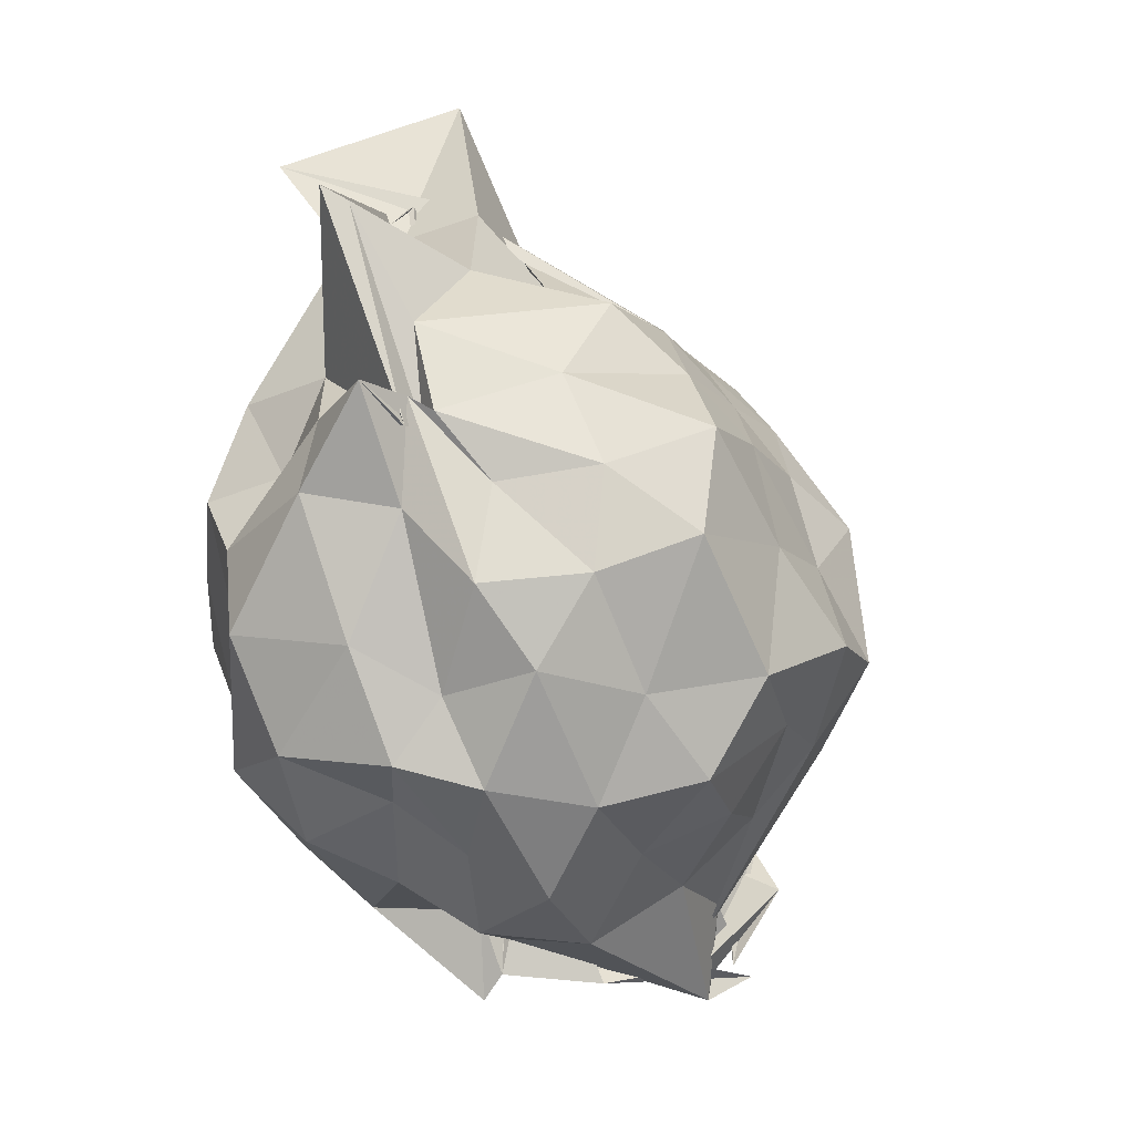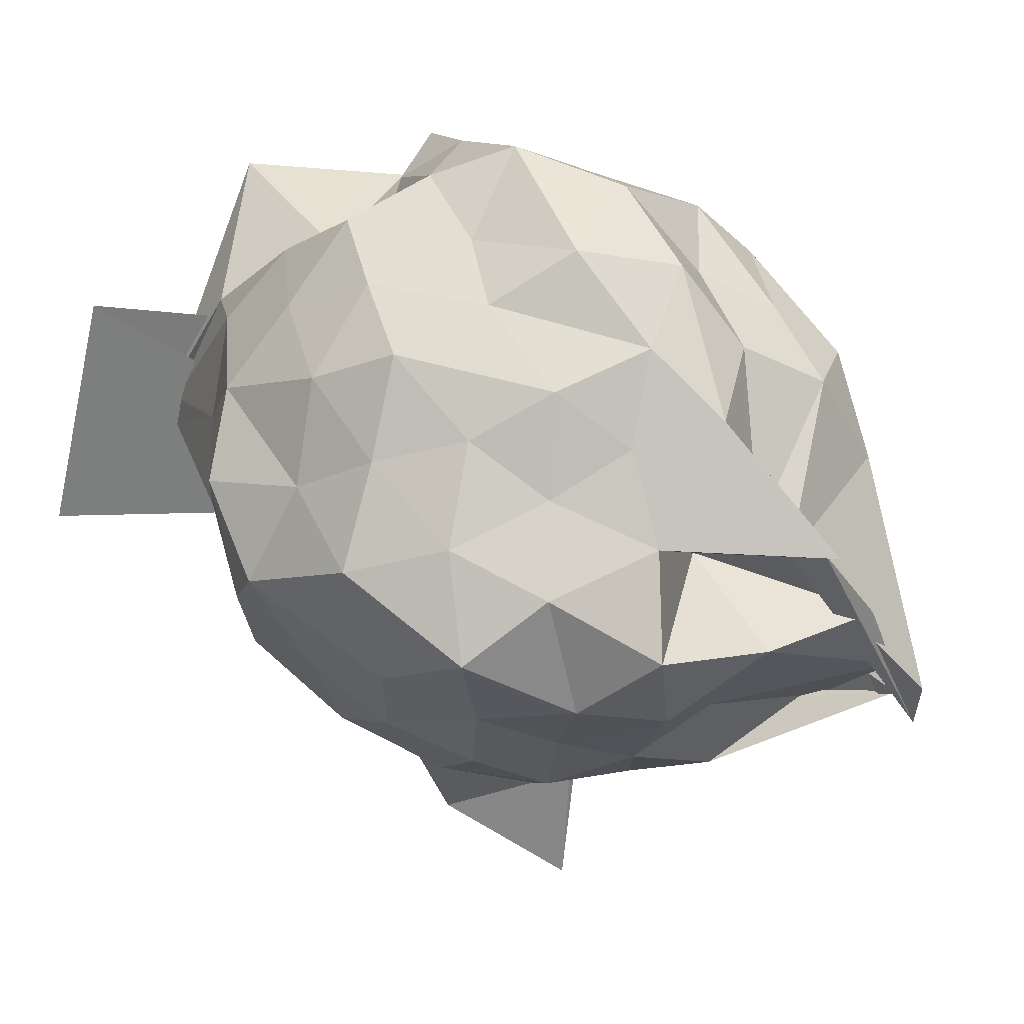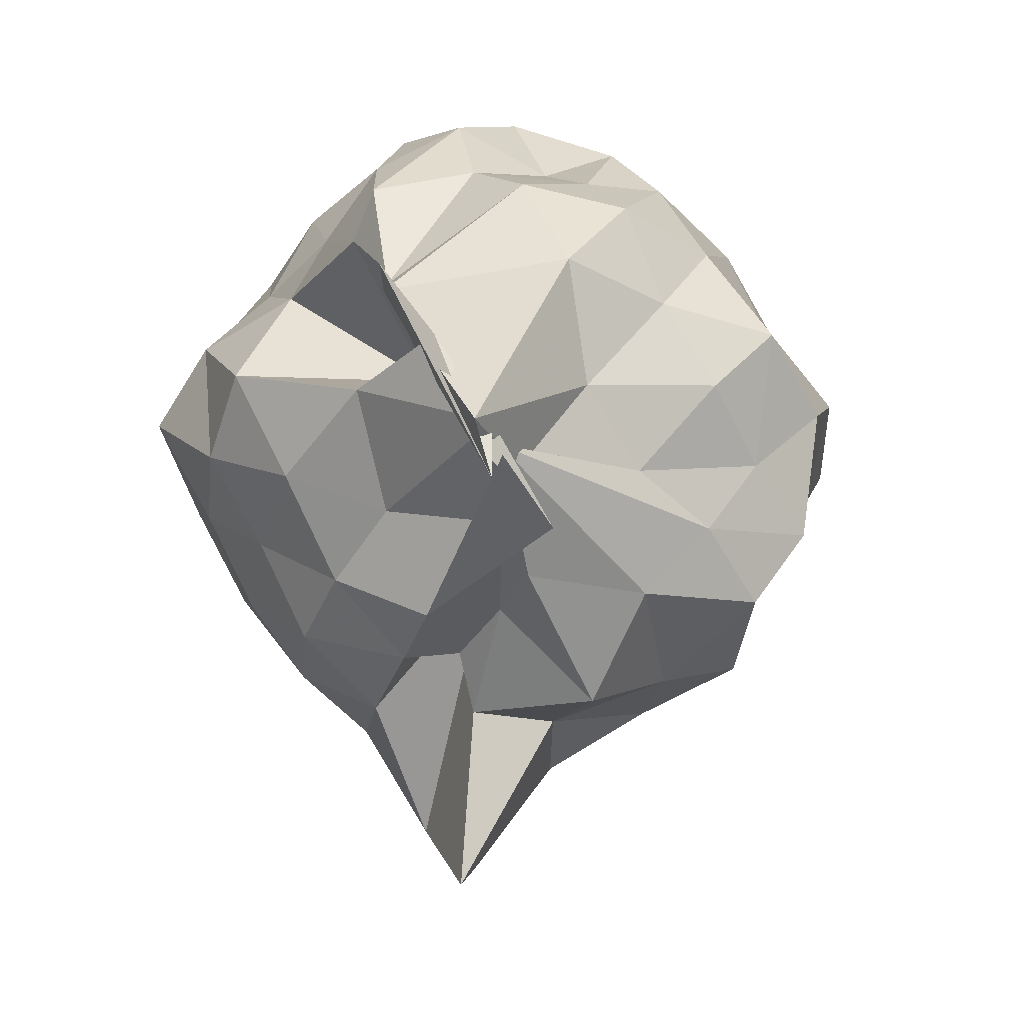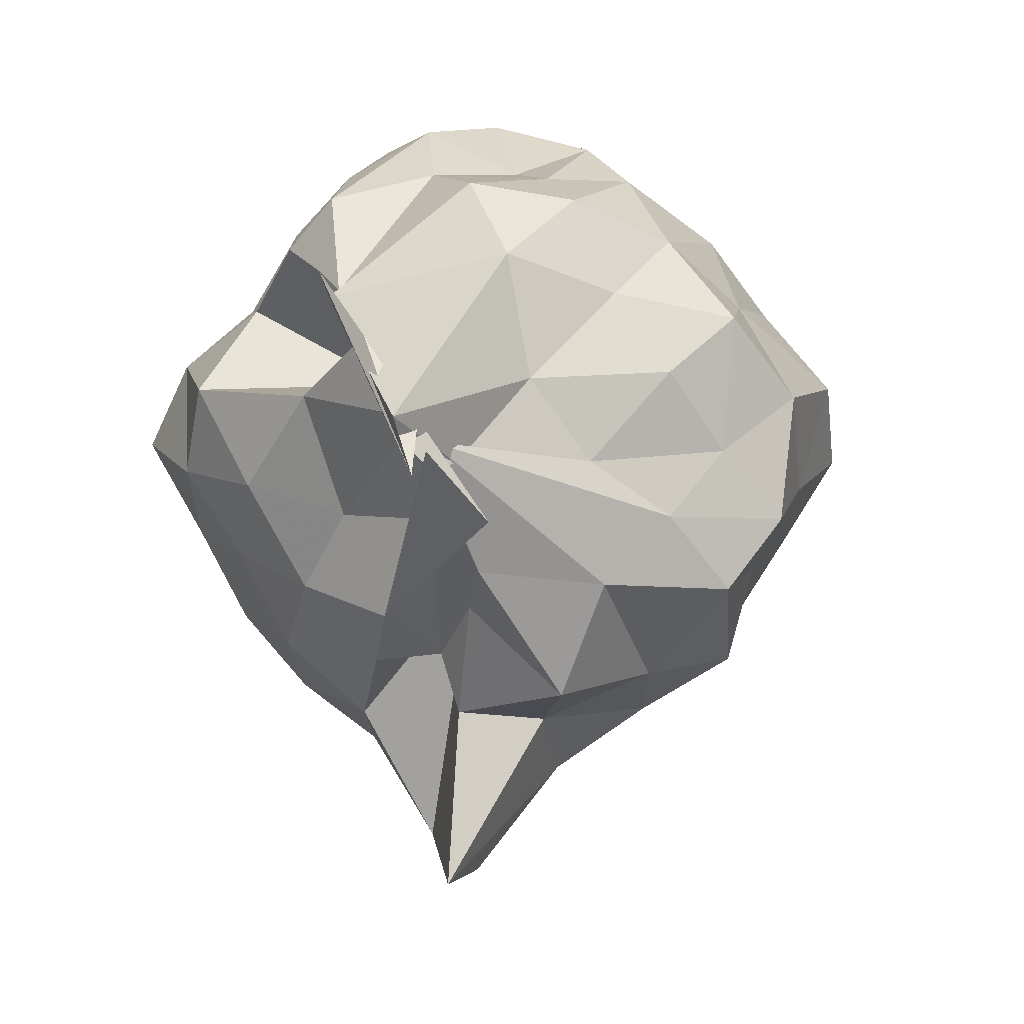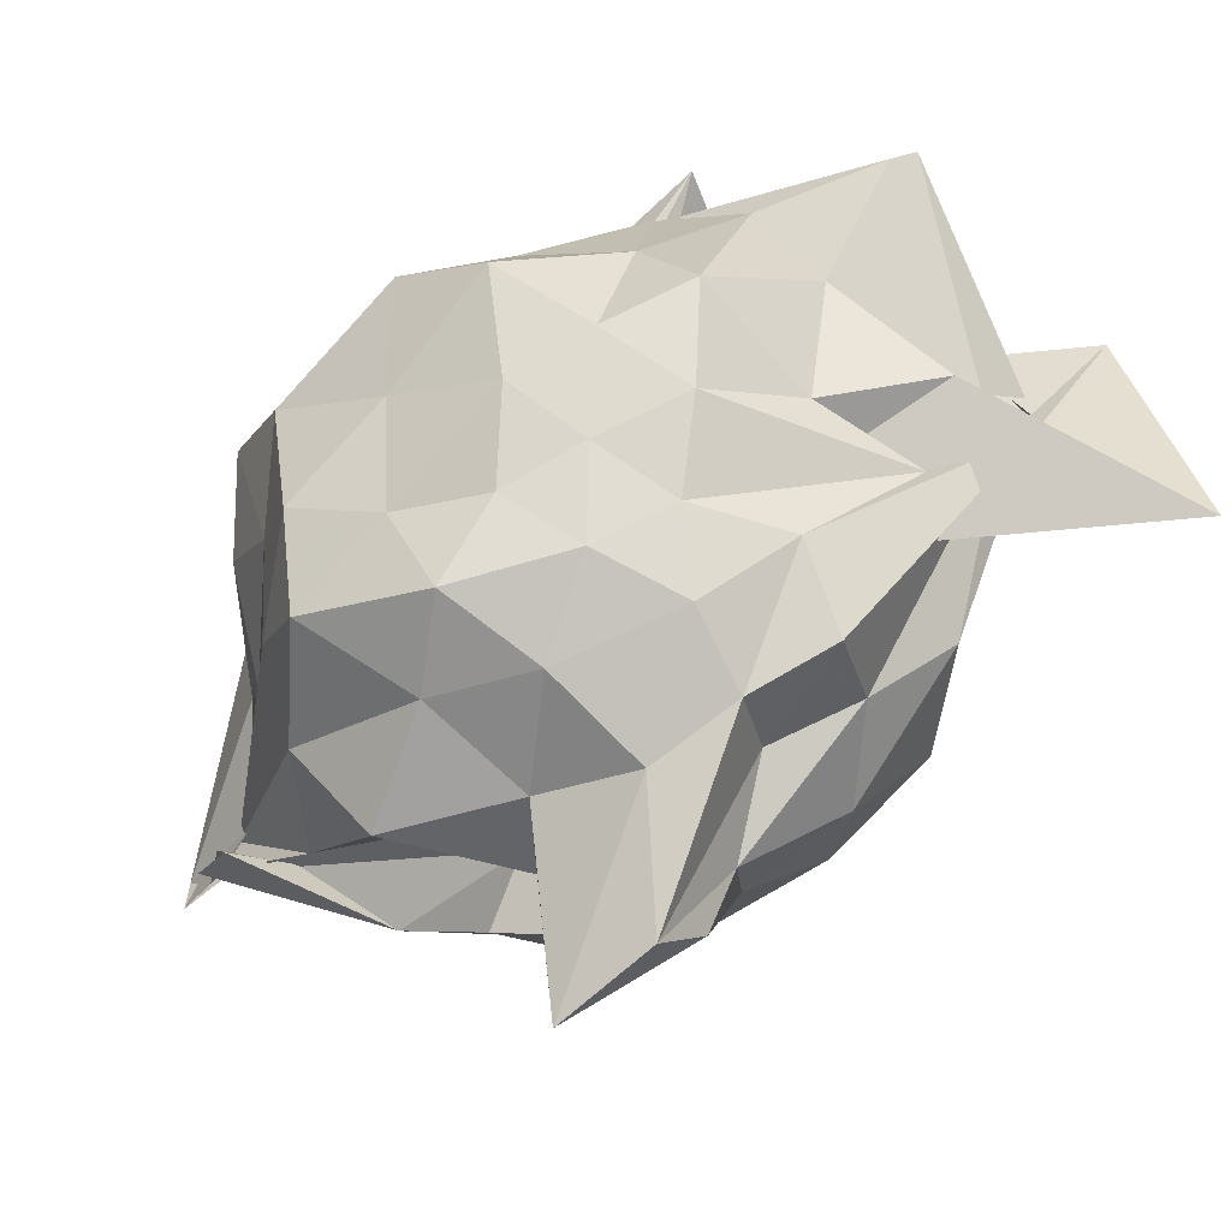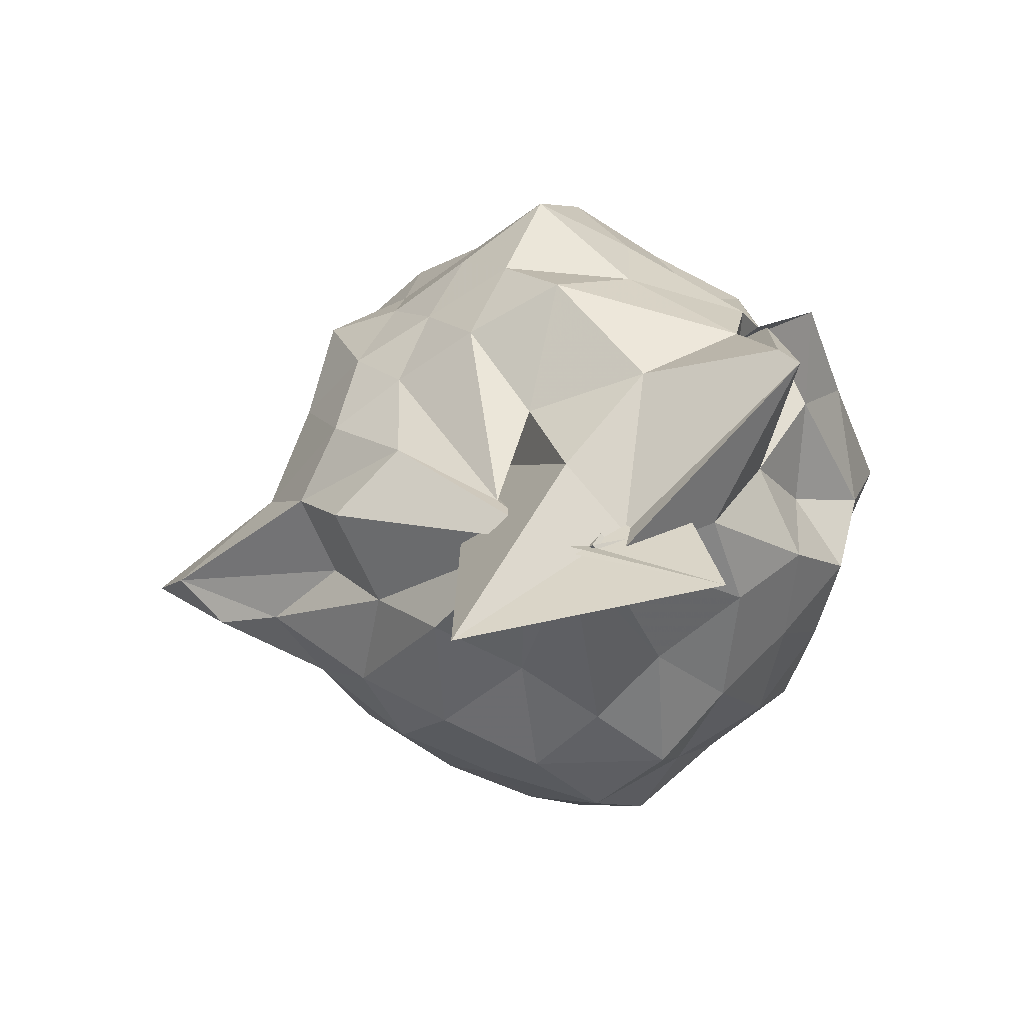
<metadata>
{"format":"obj","ext":"obj","renderer":"f3d","projection":"perspective","resolution":1024,"background":"white","views":[{"elev":13.5,"azim":-130.2,"up":"+Z"},{"elev":29.8,"azim":138.0,"up":"+Y"},{"elev":-18.3,"azim":-157.9,"up":"+Y"},{"elev":-19.0,"azim":-149.0,"up":"+Y"},{"elev":-50.5,"azim":-38.0,"up":"+Y"},{"elev":69.7,"azim":83.8,"up":"+Z"}]}
</metadata>
<code>
v 0.2616 -0.3172 1.801
v -0.2316 -0.356 -0.313
v 0.8058 -0.2779 1.205
v 0.6902 -0.09526 1.348
v 0.5666 0.1456 1.424
v 0.4254 0.3456 1.324
v 0.2 0.387 1.169
v -0.02196 0.4278 1.358
v -0.25 0.4638 1.494
v -0.2458 0.3125 1.435
v -0.4443 0.2013 1.233
v -0.6201 -0.01307 1.278
v -0.7537 -0.2663 1.359
v -0.6332 -0.5132 1.264
v -0.5511 -0.7331 1.139
v -0.3603 -0.8584 1.222
v -0.1195 -0.9422 1.295
v 0.07079 -1.063 1.227
v 0.2466 -0.9859 1.087
v 0.4119 -0.8633 1.268
v 0.563 -0.7116 1.431
v 0.6708 -0.4792 1.31
v 0.9152 -0.09642 1.057
v 0.7646 0.09101 1.164
v 0.5872 0.3023 1.108
v 0.3937 0.5022 1.084
v 0.1655 0.5913 1.008
v -0.1186 0.5595 1.202
v -0.3117 0.3842 1.169
v -0.5371 0.3333 1.012
v -0.7033 0.09121 1.033
v -0.8529 -0.1357 1.123
v -0.7918 -0.4579 1.03
v -0.695 -0.6989 0.9191
v -0.5844 -0.9322 0.9727
v -0.3043 -1.028 1
v -0.02279 -1.164 1.001
v 0.1385 -1.47 0.8317
v 0.3126 -1.186 0.9062
v 0.569 -0.935 1.031
v 0.7476 -0.7101 1.126
v 0.877 -0.4579 1.017
v 0.8396 -0.02274 0.7665
v 0.729 0.2357 0.8267
v 0.5181 0.4329 0.8483
v 0.249 0.5129 0.7423
v 0.01626 0.6885 0.8299
v -0.2782 0.5317 0.8358
v -0.4429 0.3656 0.7102
v -0.6558 0.2373 0.7978
v -0.7742 -0.01797 0.716
v -0.9162 -0.3037 0.7434
v -0.8627 -0.64 0.7499
v -0.7516 -0.8456 0.6441
v -0.4565 -1.009 0.7459
v -0.138 -1.097 0.7273
v 0.06328 -1.563 0.5615
v 0.2866 -1.354 0.8287
v 0.4477 -1.065 0.7656
v 0.6906 -0.8392 0.8079
v 0.8232 -0.5822 0.7571
v 0.9672 -0.2867 0.8266
v 0.7573 0.108 0.5534
v 0.6284 0.3493 0.6119
v 0.3853 0.4437 0.5213
v 0.1875 0.5764 0.4038
v -0.1064 0.6323 0.527
v -0.3984 0.4896 0.5415
v -0.5577 0.3246 0.4844
v -0.7095 0.08139 0.4253
v -0.8678 -0.1524 0.4878
v -0.7937 -0.4963 0.5473
v -0.6964 -0.6969 0.4259
v -0.5465 -0.8811 0.3407
v -0.363 -1.128 0.4344
v 0.02184 -1.098 0.5441
v -0.000815 -0.7291 0.5626
v 0.2774 -1.08 0.4643
v 0.5439 -0.9463 0.5524
v 0.7355 -0.7057 0.546
v 0.8354 -0.4645 0.4418
v 0.9129 -0.1308 0.4893
v 0.5893 0.1819 0.3695
v 0.3996 0.3 0.2524
v 0.1568 0.3774 0.1568
v -0.04837 0.5122 0.2557
v -0.2548 0.384 0.389
v -0.4243 0.2746 0.2667
v -0.5725 0.1273 0.1546
v -0.6456 -0.1249 0.2375
v -0.7543 -0.3384 0.329
v -0.5785 -0.5884 0.2168
v -0.3561 -0.6237 -0.1964
v -0.3196 -0.8776 0.09207
v -0.1447 -0.8837 0.3284
v 0.03121 -0.9502 0.4671
v 0.09767 -1.011 0.2525
v 0.4003 -0.9176 0.2684
v 0.6048 -0.7859 0.3446
v 0.6882 -0.5541 0.2341
v 0.8104 -0.2974 0.1487
v 0.7324 -0.04492 0.2826
v 0.5279 -0.3344 1.78
v 0.501 -0.275 1.808
v 0.4205 0.07481 1.659
v 0.1879 0.2568 1.42
v -0.2784 0.3466 1.368
v -0.2495 0.2668 1.344
v -0.313 0.2807 1.404
v -0.4197 -0.04629 1.477
v -0.5088 -0.3974 1.446
v -0.4345 -0.6352 1.323
v -0.2166 -0.7417 1.378
v 0.04373 -0.764 1.481
v 0.1989 -0.9604 1.423
v 0.4367 -0.3867 1.75
v 0.4702 -0.45 1.782
v 0.1312 -0.03693 1.46
v 0.5461 -0.2312 1.781
v 0.09356 0.3281 1.936
v 0.03214 0.2819 1.897
v -0.1569 0.2226 1.602
v -0.3531 -0.2674 1.627
v -0.2823 -0.5238 1.516
v 0.2892 -0.506 1.65
v 0.4856 -0.3754 1.814
v 0.6874 0.04634 1.925
v 0.7994 -0.6745 2.052
v 0.4445 -0.176 1.72
v -0.02314 -0.06549 1.697
v 0.008553 -0.3864 1.583
v -0.03143 -0.5617 1.112
v 0.4891 0.052 0.1743
v 0.2777 0.1542 0.09552
v 0.0754 0.214 -0.03503
v -0.1509 0.2939 0.1203
v -0.3418 0.1725 0.004443
v -0.4882 -0.08631 -0.04786
v -0.5014 -0.4029 0.04322
v -0.3769 -0.656 -0.1088
v -0.3737 -0.7198 -0.2346
v -0.4062 -0.6899 -0.2926
v -0.04413 -0.956 0.07822
v 0.2317 -0.8223 0.1061
v 0.4777 -0.6838 0.1479
v 0.5566 -0.4746 -0.006826
v 0.612 -0.1372 0.04317
v 0.3098 -0.06893 -0.04323
v -0.02609 -0.08935 -0.3574
v -0.0001266 -0.09845 -0.09871
v -0.03085 -0.1564 -0.1867
v -0.374 -0.625 -0.3906
v -0.35 -0.6614 -0.3272
v -0.4546 -0.818 -0.08117
v 0.04085 -0.6862 0.005548
v 0.2931 -0.5839 -0.07664
v 0.4047 -0.3179 -0.1607
v -0.01245 -0.2856 0.1429
v -0.06224 -0.1255 -0.2779
v -0.4018 -0.7678 -0.3479
v -0.3735 -0.5951 -0.2799
v 0.0371 -0.422 -0.1919
f 3 23 4
f 4 23 24
f 4 24 5
f 5 24 25
f 5 25 6
f 6 25 26
f 6 26 7
f 7 26 27
f 7 27 8
f 8 27 28
f 8 28 9
f 9 28 29
f 9 29 10
f 10 29 30
f 10 30 11
f 11 30 31
f 11 31 12
f 12 31 32
f 12 32 13
f 13 32 33
f 13 33 14
f 14 33 34
f 14 34 15
f 15 34 35
f 15 35 16
f 16 35 36
f 16 36 17
f 17 36 37
f 17 37 18
f 18 37 38
f 18 38 19
f 19 38 39
f 19 39 20
f 20 39 40
f 20 40 21
f 21 40 41
f 21 41 22
f 22 41 42
f 22 42 3
f 3 42 23
f 23 43 24
f 24 43 44
f 24 44 25
f 25 44 45
f 25 45 26
f 26 45 46
f 26 46 27
f 27 46 47
f 27 47 28
f 28 47 48
f 28 48 29
f 29 48 49
f 29 49 30
f 30 49 50
f 30 50 31
f 31 50 51
f 31 51 32
f 32 51 52
f 32 52 33
f 33 52 53
f 33 53 34
f 34 53 54
f 34 54 35
f 35 54 55
f 35 55 36
f 36 55 56
f 36 56 37
f 37 56 57
f 37 57 38
f 38 57 58
f 38 58 39
f 39 58 59
f 39 59 40
f 40 59 60
f 40 60 41
f 41 60 61
f 41 61 42
f 42 61 62
f 42 62 23
f 23 62 43
f 43 63 44
f 44 63 64
f 44 64 45
f 45 64 65
f 45 65 46
f 46 65 66
f 46 66 47
f 47 66 67
f 47 67 48
f 48 67 68
f 48 68 49
f 49 68 69
f 49 69 50
f 50 69 70
f 50 70 51
f 51 70 71
f 51 71 52
f 52 71 72
f 52 72 53
f 53 72 73
f 53 73 54
f 54 73 74
f 54 74 55
f 55 74 75
f 55 75 56
f 56 75 76
f 56 76 57
f 57 76 77
f 57 77 58
f 58 77 78
f 58 78 59
f 59 78 79
f 59 79 60
f 60 79 80
f 60 80 61
f 61 80 81
f 61 81 62
f 62 81 82
f 62 82 43
f 43 82 63
f 63 83 64
f 64 83 84
f 64 84 65
f 65 84 85
f 65 85 66
f 66 85 86
f 66 86 67
f 67 86 87
f 67 87 68
f 68 87 88
f 68 88 69
f 69 88 89
f 69 89 70
f 70 89 90
f 70 90 71
f 71 90 91
f 71 91 72
f 72 91 92
f 72 92 73
f 73 92 93
f 73 93 74
f 74 93 94
f 74 94 75
f 75 94 95
f 75 95 76
f 76 95 96
f 76 96 77
f 77 96 97
f 77 97 78
f 78 97 98
f 78 98 79
f 79 98 99
f 79 99 80
f 80 99 100
f 80 100 81
f 81 100 101
f 81 101 82
f 82 101 102
f 82 102 63
f 63 102 83
f 103 104 118
f 104 119 118
f 104 105 119
f 105 120 119
f 105 106 120
f 106 107 120
f 107 121 120
f 107 108 121
f 108 122 121
f 108 109 122
f 109 110 122
f 110 123 122
f 110 111 123
f 111 124 123
f 111 112 124
f 112 113 124
f 113 125 124
f 113 114 125
f 114 126 125
f 114 115 126
f 115 116 126
f 116 127 126
f 116 117 127
f 117 118 127
f 117 103 118
f 118 119 128
f 119 129 128
f 119 120 129
f 120 121 129
f 121 130 129
f 121 122 130
f 122 123 130
f 123 131 130
f 123 124 131
f 124 125 131
f 125 132 131
f 125 126 132
f 126 127 132
f 127 128 132
f 127 118 128
f 133 148 134
f 134 148 149
f 134 149 135
f 135 149 150
f 135 150 136
f 136 150 137
f 137 150 151
f 137 151 138
f 138 151 152
f 138 152 139
f 139 152 140
f 140 152 153
f 140 153 141
f 141 153 154
f 141 154 142
f 142 154 143
f 143 154 155
f 143 155 144
f 144 155 156
f 144 156 145
f 145 156 146
f 146 156 157
f 146 157 147
f 147 157 148
f 147 148 133
f 148 158 149
f 149 158 159
f 149 159 150
f 150 159 151
f 151 159 160
f 151 160 152
f 152 160 153
f 153 160 161
f 153 161 154
f 154 161 155
f 155 161 162
f 155 162 156
f 156 162 157
f 157 162 158
f 157 158 148
f 3 4 103
f 103 4 104
f 4 5 104
f 104 5 105
f 5 6 105
f 105 6 106
f 6 7 106
f 7 8 106
f 106 8 107
f 8 9 107
f 107 9 108
f 9 10 108
f 108 10 109
f 10 11 109
f 11 12 109
f 109 12 110
f 12 13 110
f 110 13 111
f 13 14 111
f 111 14 112
f 14 15 112
f 15 16 112
f 112 16 113
f 16 17 113
f 113 17 114
f 17 18 114
f 114 18 115
f 18 19 115
f 19 20 115
f 115 20 116
f 20 21 116
f 116 21 117
f 21 22 117
f 117 22 103
f 22 3 103
f 83 133 84
f 84 133 134
f 84 134 85
f 85 134 135
f 85 135 86
f 86 135 136
f 86 136 87
f 87 136 88
f 88 136 137
f 88 137 89
f 89 137 138
f 89 138 90
f 90 138 139
f 90 139 91
f 91 139 92
f 92 139 140
f 92 140 93
f 93 140 141
f 93 141 94
f 94 141 142
f 94 142 95
f 95 142 96
f 96 142 143
f 96 143 97
f 97 143 144
f 97 144 98
f 98 144 145
f 98 145 99
f 99 145 100
f 100 145 146
f 100 146 101
f 101 146 147
f 101 147 102
f 102 147 133
f 102 133 83
f 128 129 1
f 129 130 1
f 130 131 1
f 131 132 1
f 132 128 1
f 159 158 2
f 160 159 2
f 161 160 2
f 162 161 2
f 158 162 2

</code>
